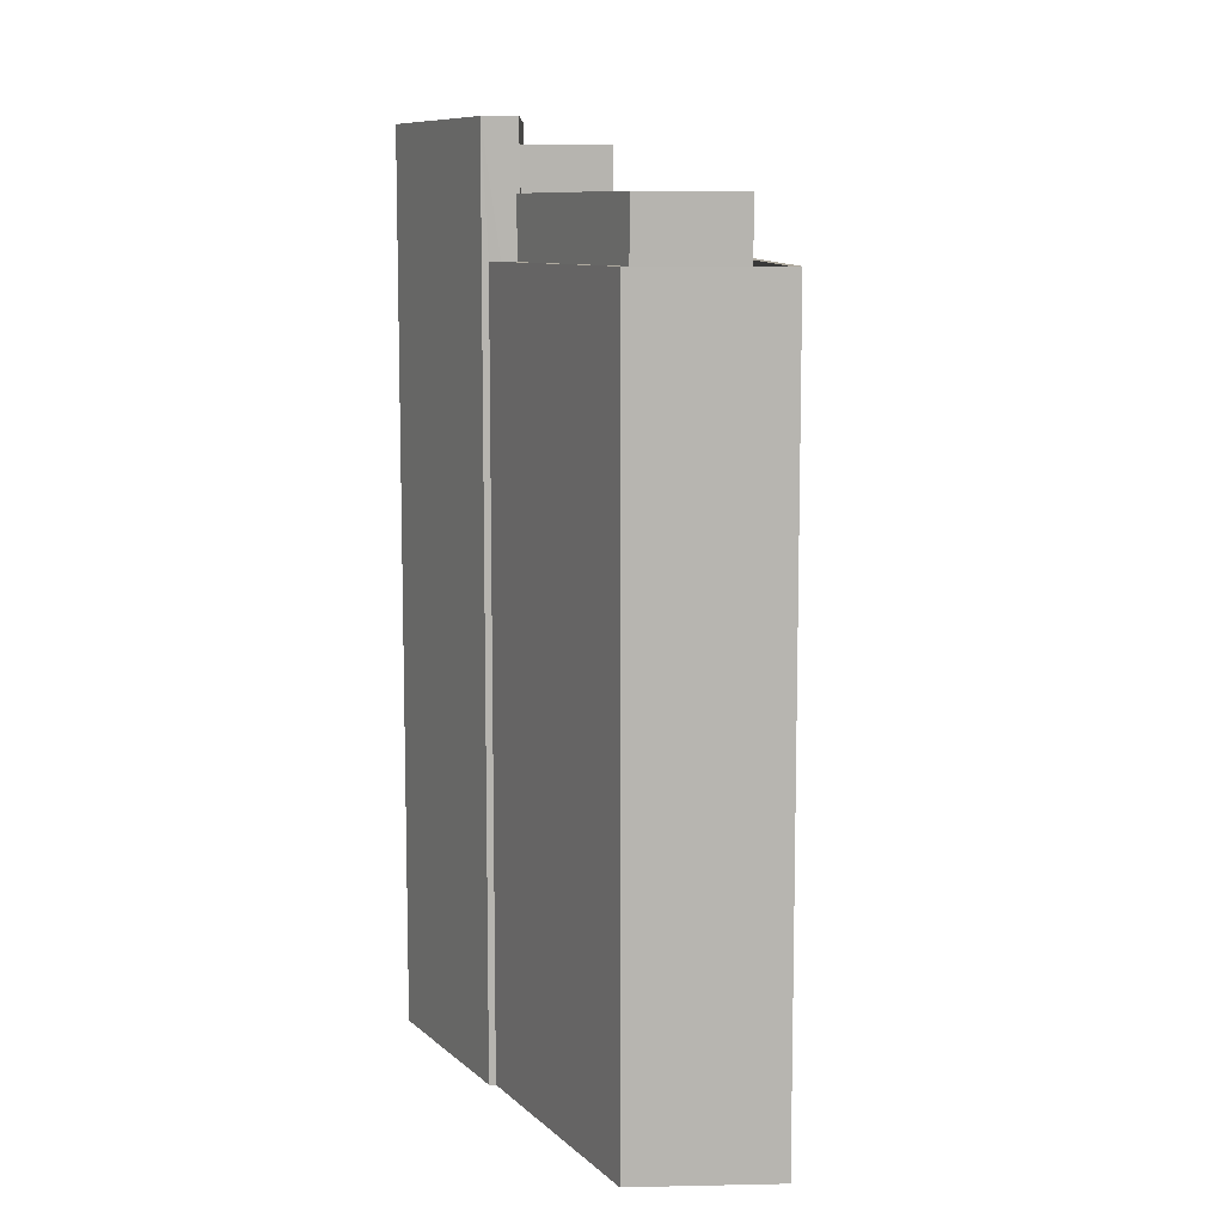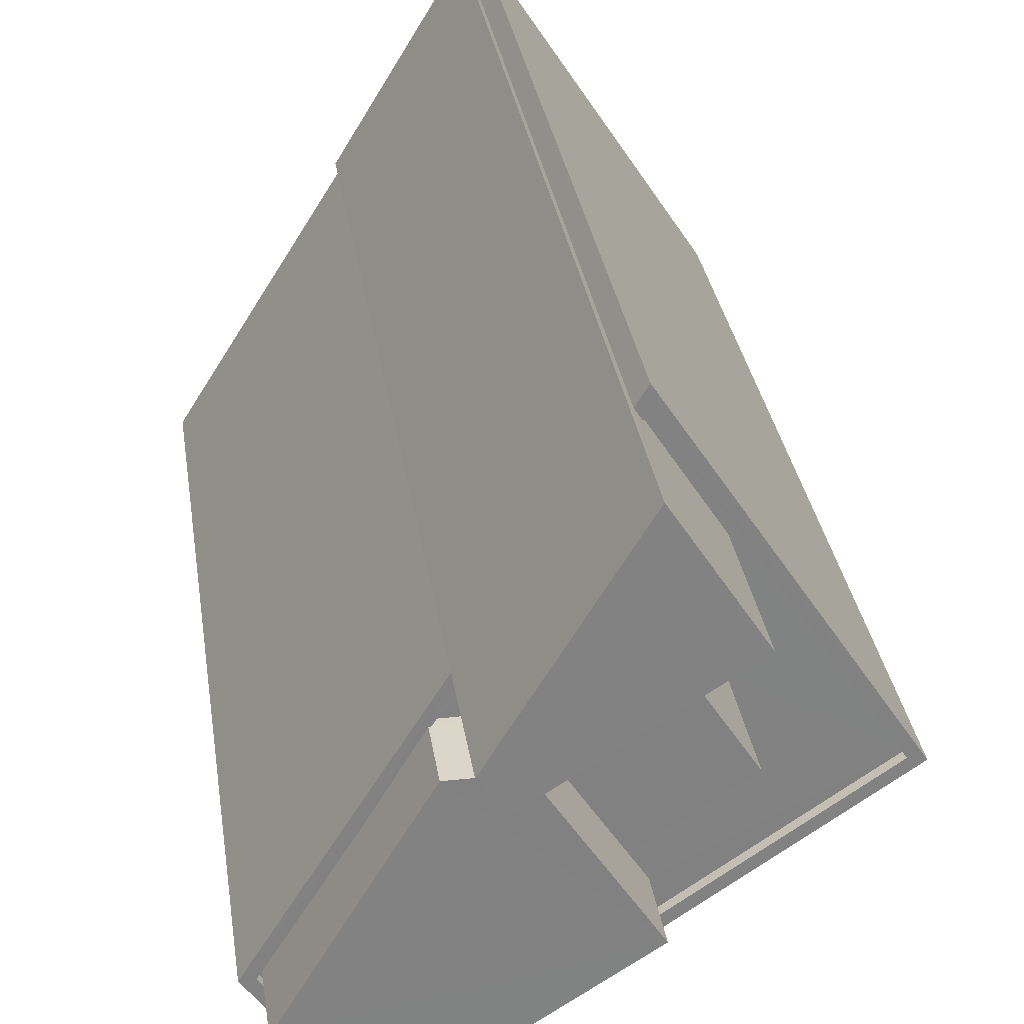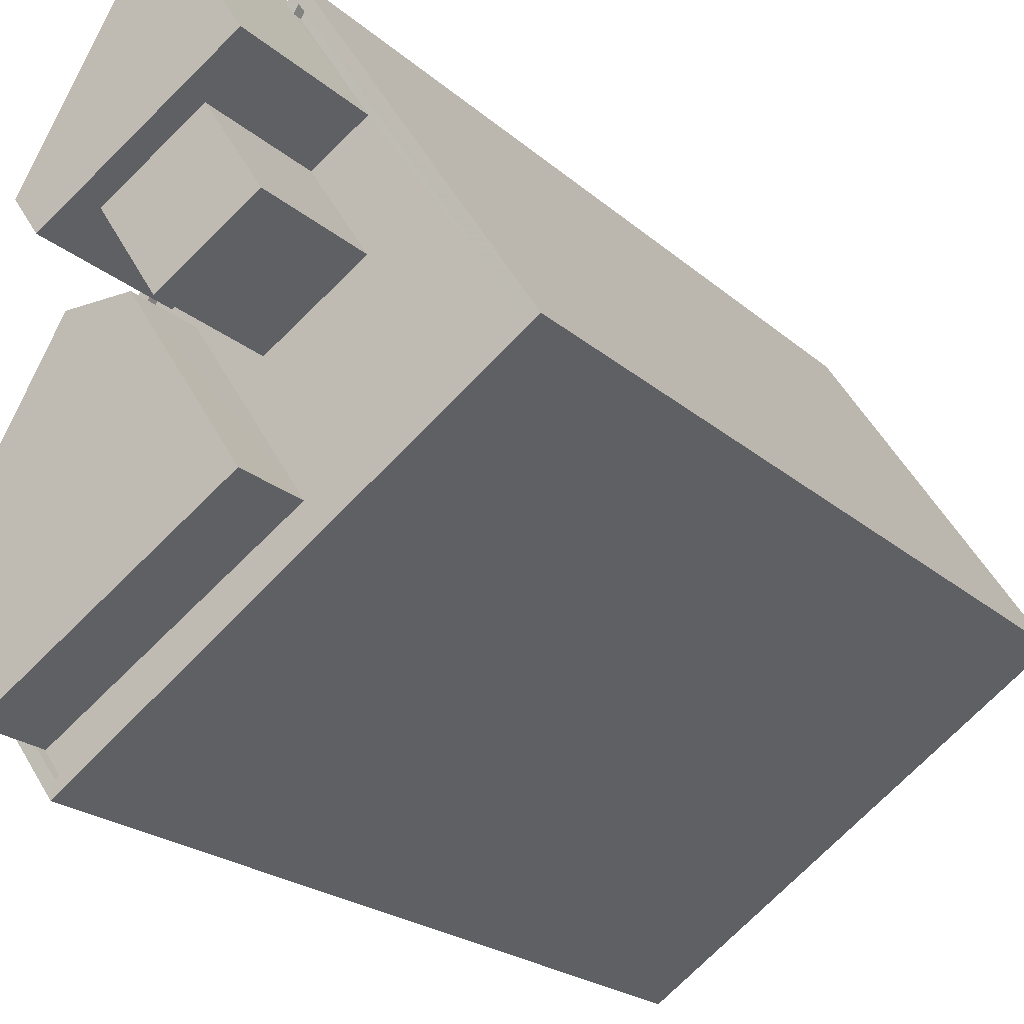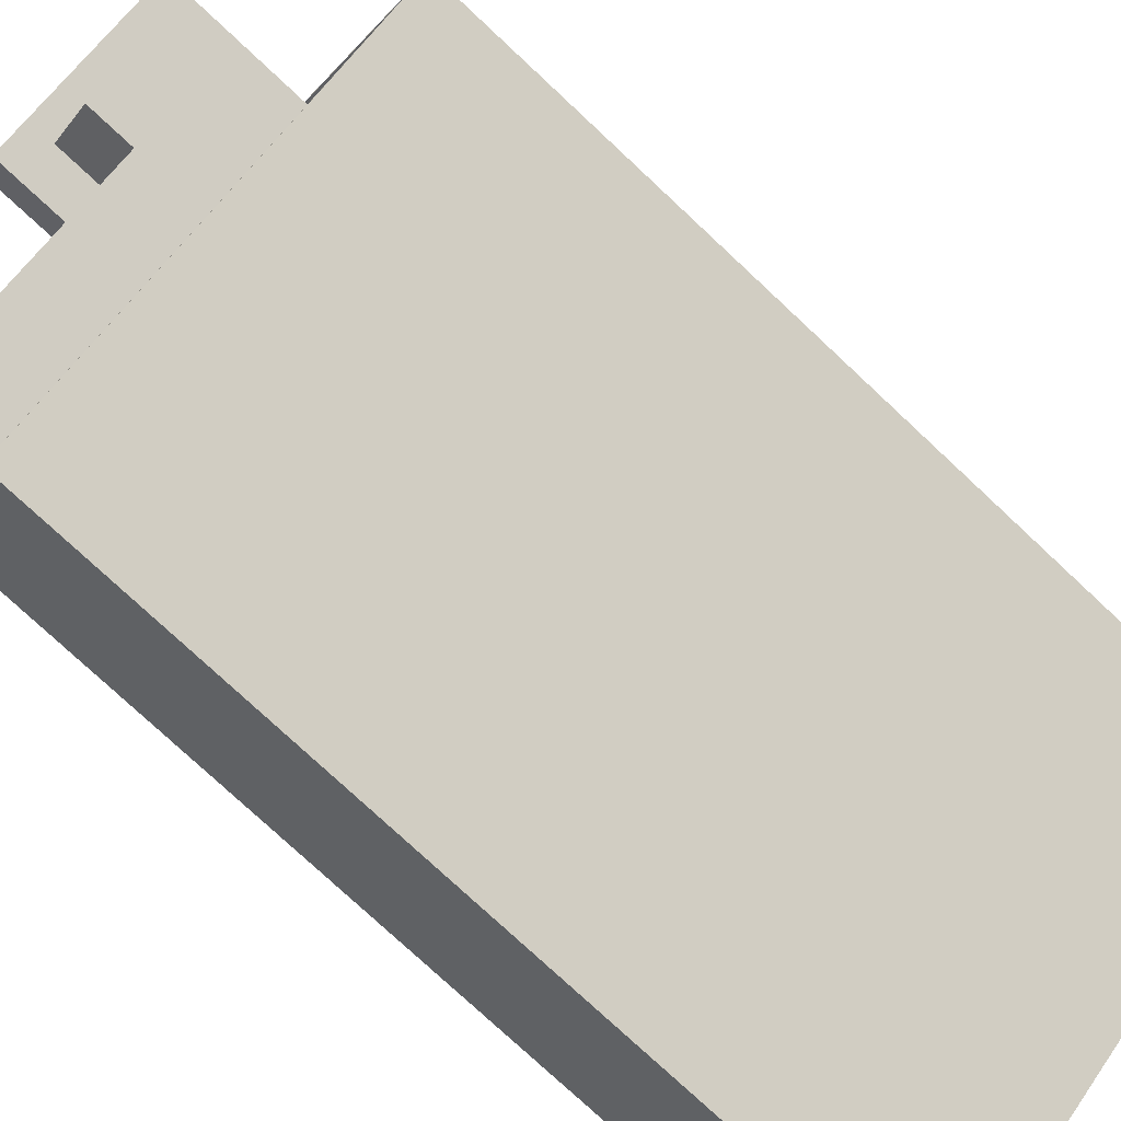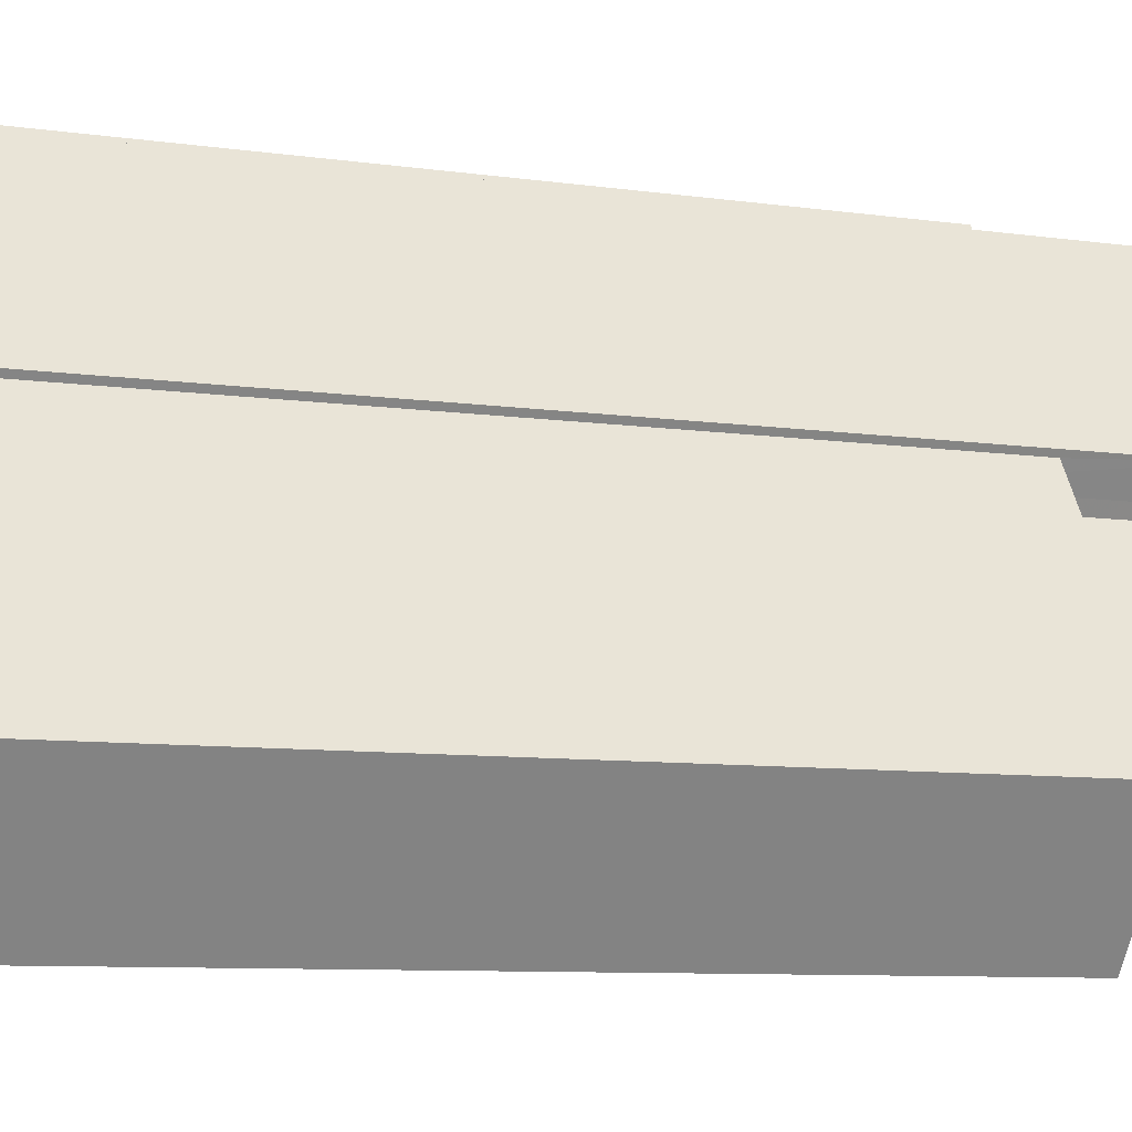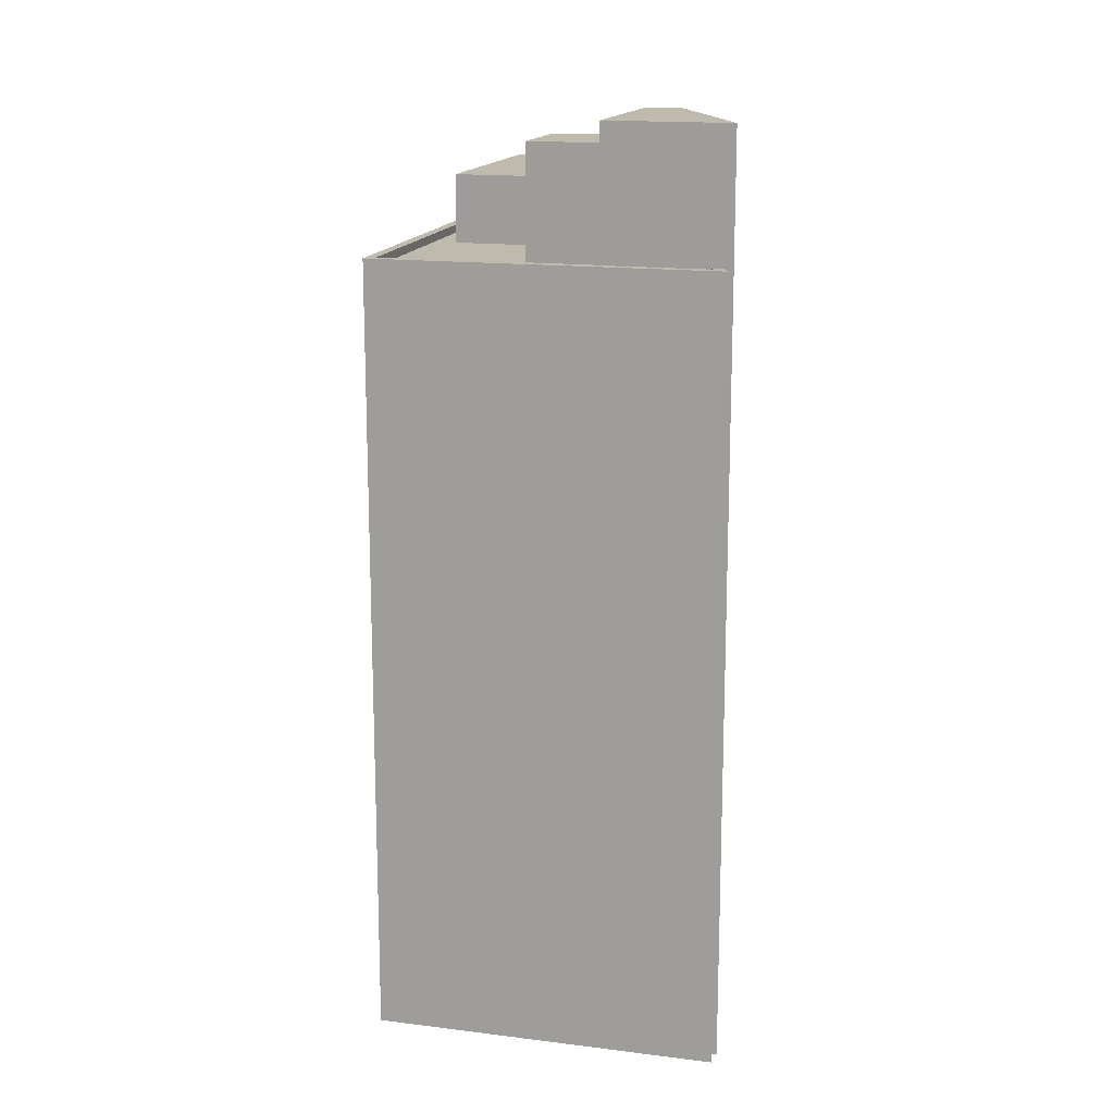
<metadata>
{"format":"obj","ext":"obj","renderer":"f3d","projection":"perspective","resolution":1024,"background":"white","views":[{"elev":9.4,"azim":-57.9,"up":"+Z"},{"elev":29.8,"azim":-8.0,"up":"+Y"},{"elev":-20.3,"azim":32.2,"up":"+Y"},{"elev":-76.8,"azim":46.9,"up":"+Y"},{"elev":-8.5,"azim":-111.6,"up":"+Y"},{"elev":15.5,"azim":138.1,"up":"+Z"}]}
</metadata>
<code>
v -1.159e+04 -3.847e+04 22.28
v -1.159e+04 -3.847e+04 22.28
v -1.159e+04 -3.847e+04 22.28
v -1.159e+04 -3.848e+04 22.28
v -1.16e+04 -3.848e+04 22.28
v -1.159e+04 -3.847e+04 22.28
v -1.159e+04 -3.847e+04 22.28
v -1.158e+04 -3.847e+04 22.28
v -1.159e+04 -3.847e+04 48.82
v -1.159e+04 -3.847e+04 48.82
v -1.159e+04 -3.847e+04 48.82
v -1.159e+04 -3.847e+04 48.82
v -1.159e+04 -3.847e+04 49.54
v -1.159e+04 -3.847e+04 49.54
v -1.159e+04 -3.847e+04 49.54
v -1.159e+04 -3.847e+04 49.54
v -1.16e+04 -3.848e+04 45.43
v -1.159e+04 -3.848e+04 45.43
v -1.159e+04 -3.848e+04 45.43
v -1.159e+04 -3.848e+04 45.43
v -1.16e+04 -3.848e+04 45.43
v -1.158e+04 -3.847e+04 45.43
v -1.159e+04 -3.848e+04 45.43
v -1.159e+04 -3.847e+04 45.43
v -1.159e+04 -3.847e+04 45.43
v -1.159e+04 -3.847e+04 45.43
v -1.159e+04 -3.847e+04 45.43
v -1.159e+04 -3.847e+04 45.43
v -1.159e+04 -3.847e+04 45.43
v -1.159e+04 -3.847e+04 45.43
v -1.159e+04 -3.847e+04 45.43
v -1.159e+04 -3.847e+04 45.43
v -1.159e+04 -3.847e+04 45.43
v -1.159e+04 -3.847e+04 45.43
v -1.159e+04 -3.848e+04 45.68
v -1.159e+04 -3.848e+04 45.68
v -1.16e+04 -3.848e+04 45.68
v -1.159e+04 -3.847e+04 45.68
v -1.159e+04 -3.848e+04 45.68
v -1.158e+04 -3.847e+04 45.68
v -1.159e+04 -3.847e+04 45.68
v -1.159e+04 -3.847e+04 45.68
v -1.159e+04 -3.847e+04 45.68
v -1.159e+04 -3.847e+04 45.68
v -1.159e+04 -3.847e+04 45.68
v -1.159e+04 -3.847e+04 45.68
v -1.158e+04 -3.847e+04 45.68
v -1.159e+04 -3.847e+04 45.68
v -1.16e+04 -3.848e+04 45.68
v -1.159e+04 -3.847e+04 47.48
v -1.16e+04 -3.848e+04 47.48
v -1.159e+04 -3.848e+04 47.48
v -1.159e+04 -3.847e+04 47.48
v -1.159e+04 -3.848e+04 47.48
f 1 2 3
f 4 5 6
f 6 1 3
f 3 7 8
f 4 6 8
f 6 3 8
f 9 10 11
f 9 12 10
f 13 14 15
f 13 16 14
f 17 18 19
f 20 17 21
f 18 22 23
f 24 22 25
f 26 27 28
f 24 25 29
f 26 30 27
f 30 23 31
f 27 30 32
f 19 18 23
f 30 31 32
f 33 34 24
f 17 19 21
f 31 23 34
f 23 22 34
f 34 22 24
f 35 36 37
f 38 37 39
f 35 40 36
f 41 40 42
f 43 41 42
f 44 41 43
f 45 38 46
f 47 40 41
f 45 46 48
f 36 40 47
f 46 38 39
f 37 49 39
f 37 36 49
f 50 51 52
f 50 52 53
f 51 54 52
f 9 11 34
f 33 9 34
f 31 34 11
f 10 31 11
f 12 31 10
f 12 32 31
f 12 27 32
f 27 12 15
f 33 24 9
f 13 15 9
f 24 13 9
f 9 15 12
f 38 1 6
f 1 38 14
f 27 15 45
f 28 27 45
f 15 14 45
f 45 14 38
f 16 2 1
f 14 16 1
f 3 2 43
f 2 16 43
f 29 44 24
f 24 44 13
f 44 16 13
f 43 16 44
f 3 42 7
f 3 43 42
f 38 5 37
f 38 6 5
f 40 35 4
f 8 40 4
f 4 37 5
f 4 35 37
f 42 40 8
f 7 42 8
f 22 41 25
f 22 47 41
f 18 47 22
f 18 36 47
f 49 36 18
f 17 49 18
f 44 25 41
f 44 29 25
f 39 49 17
f 20 39 17
f 45 48 26
f 28 45 26
f 52 54 19
f 23 52 19
f 19 51 21
f 19 54 51
f 50 39 51
f 51 39 21
f 50 46 39
f 21 39 20
f 30 48 53
f 53 48 50
f 30 26 48
f 50 48 46
f 53 52 23
f 30 53 23

</code>
